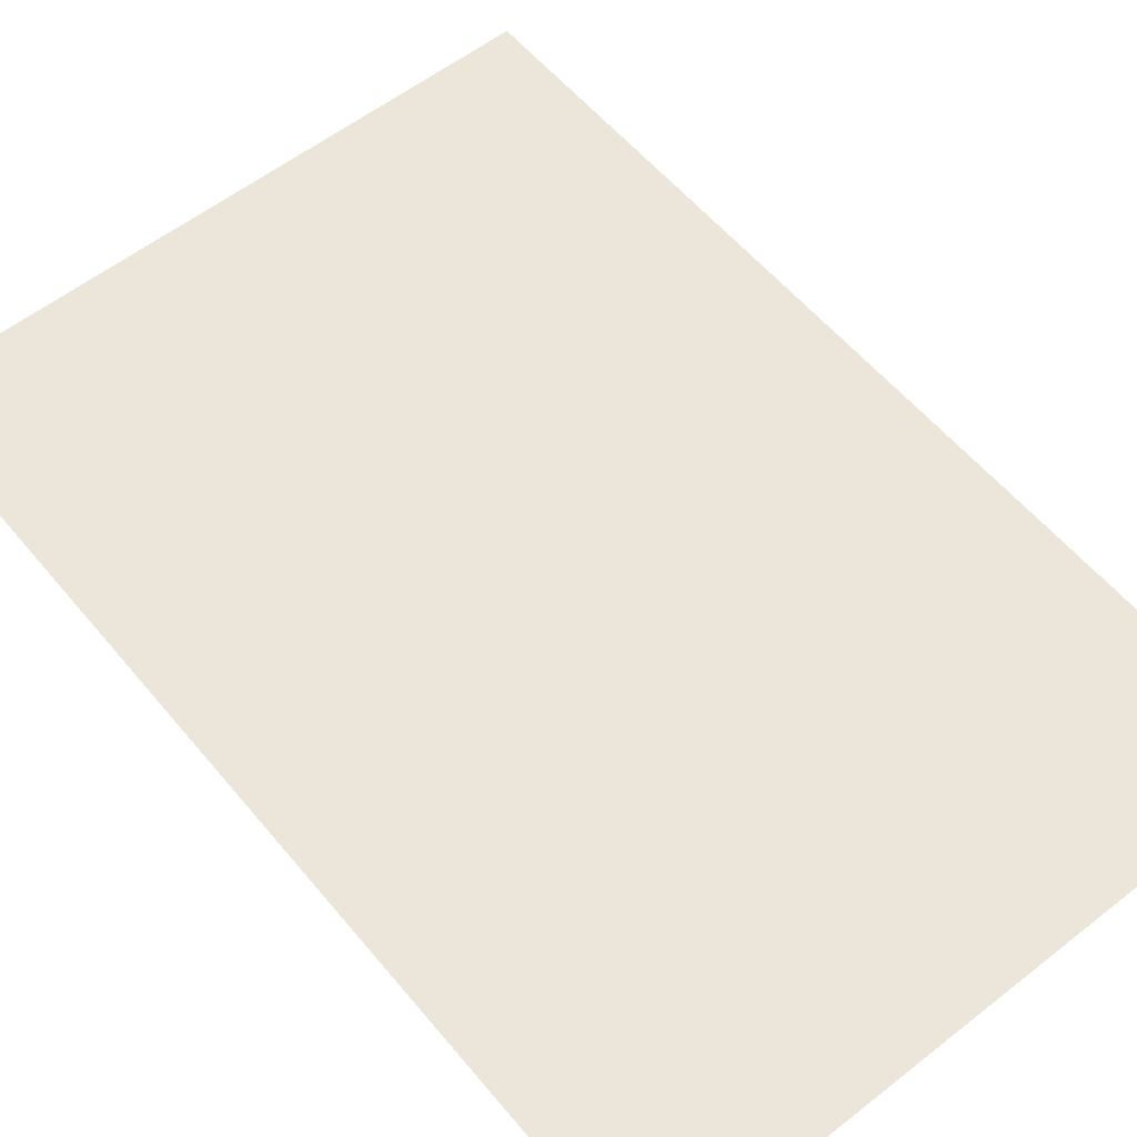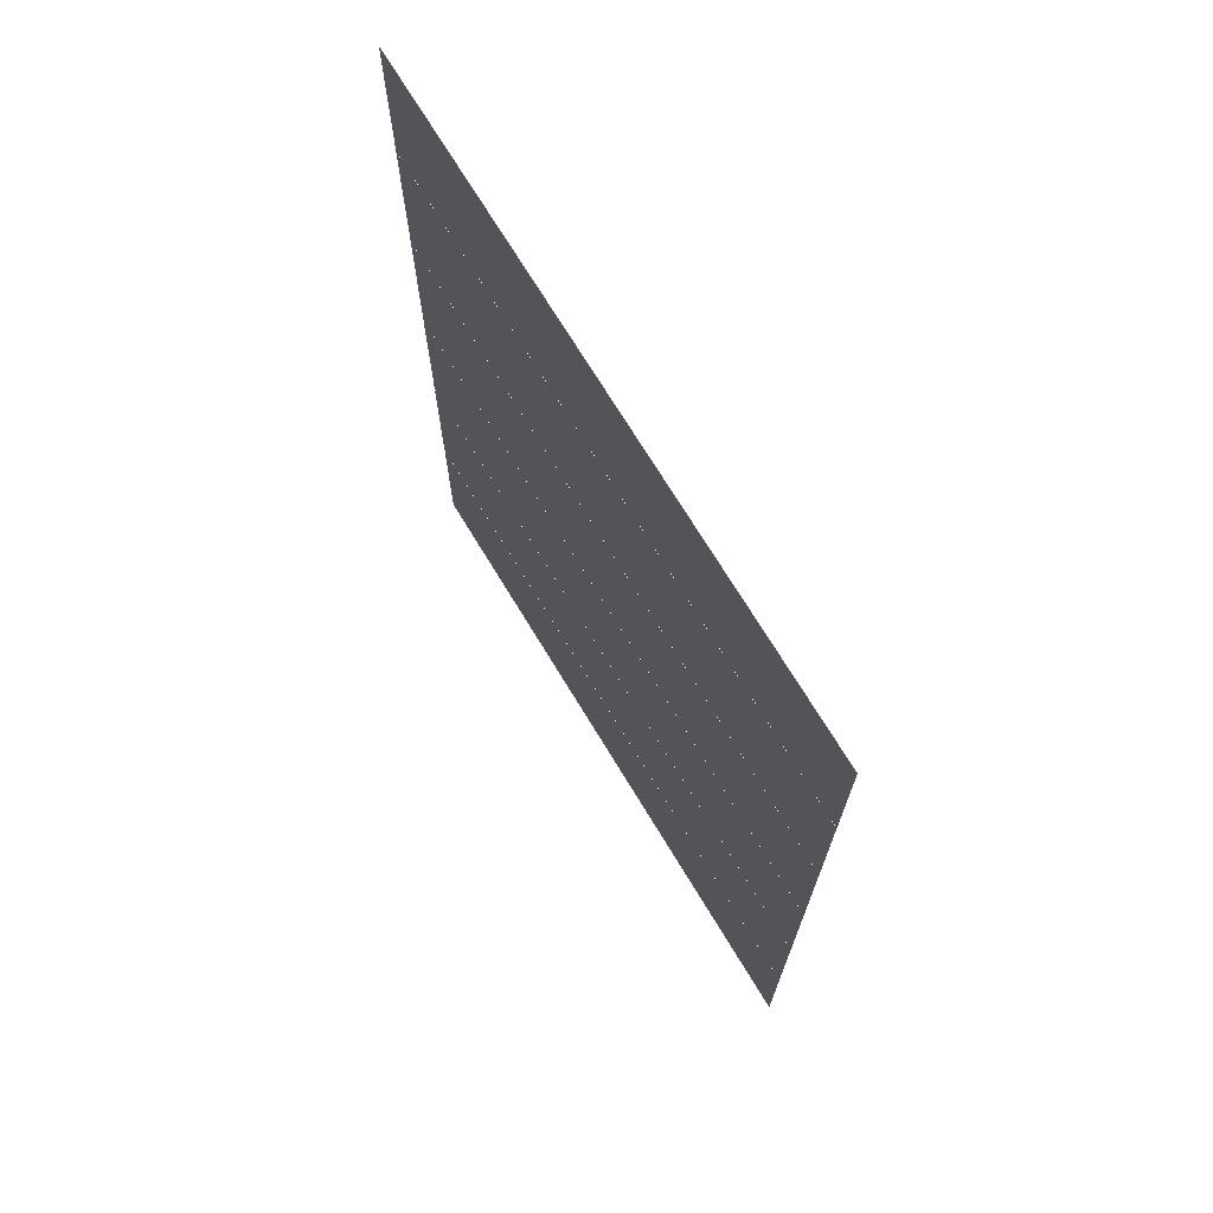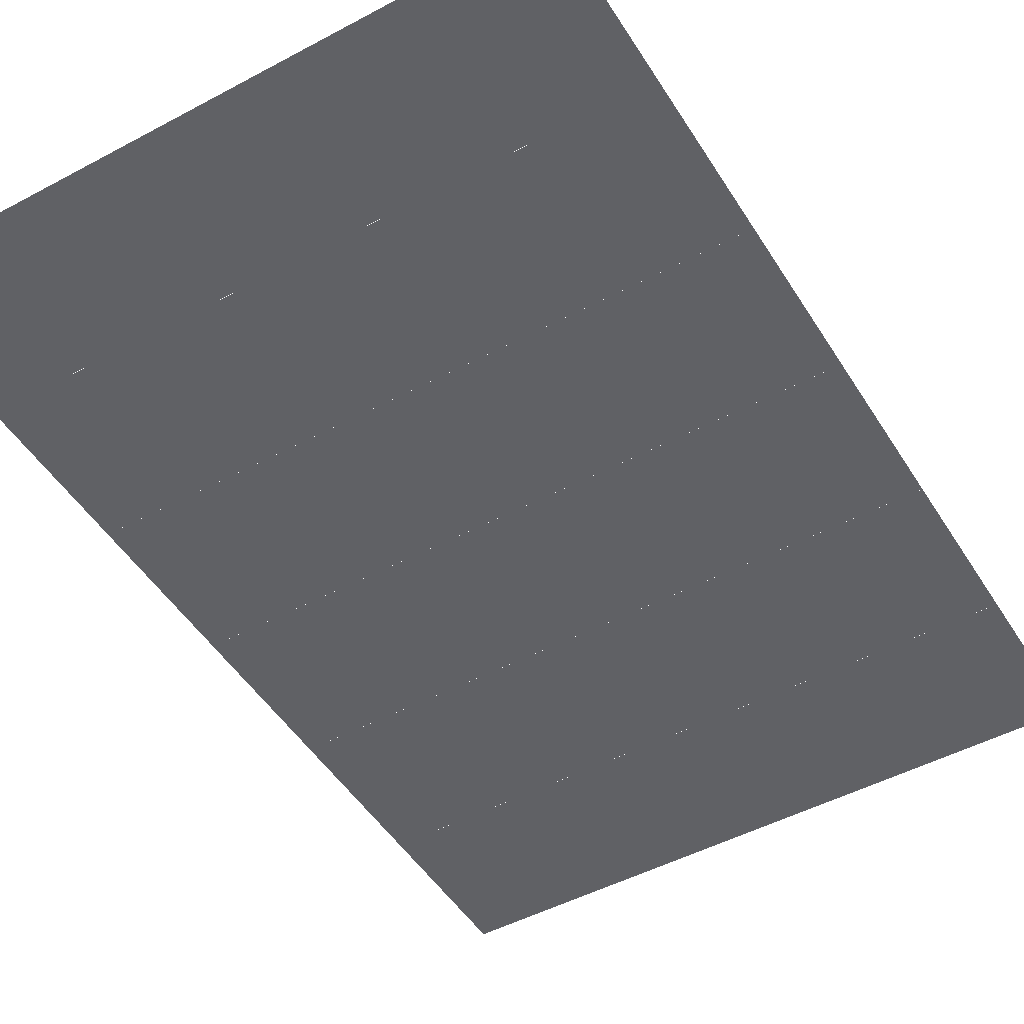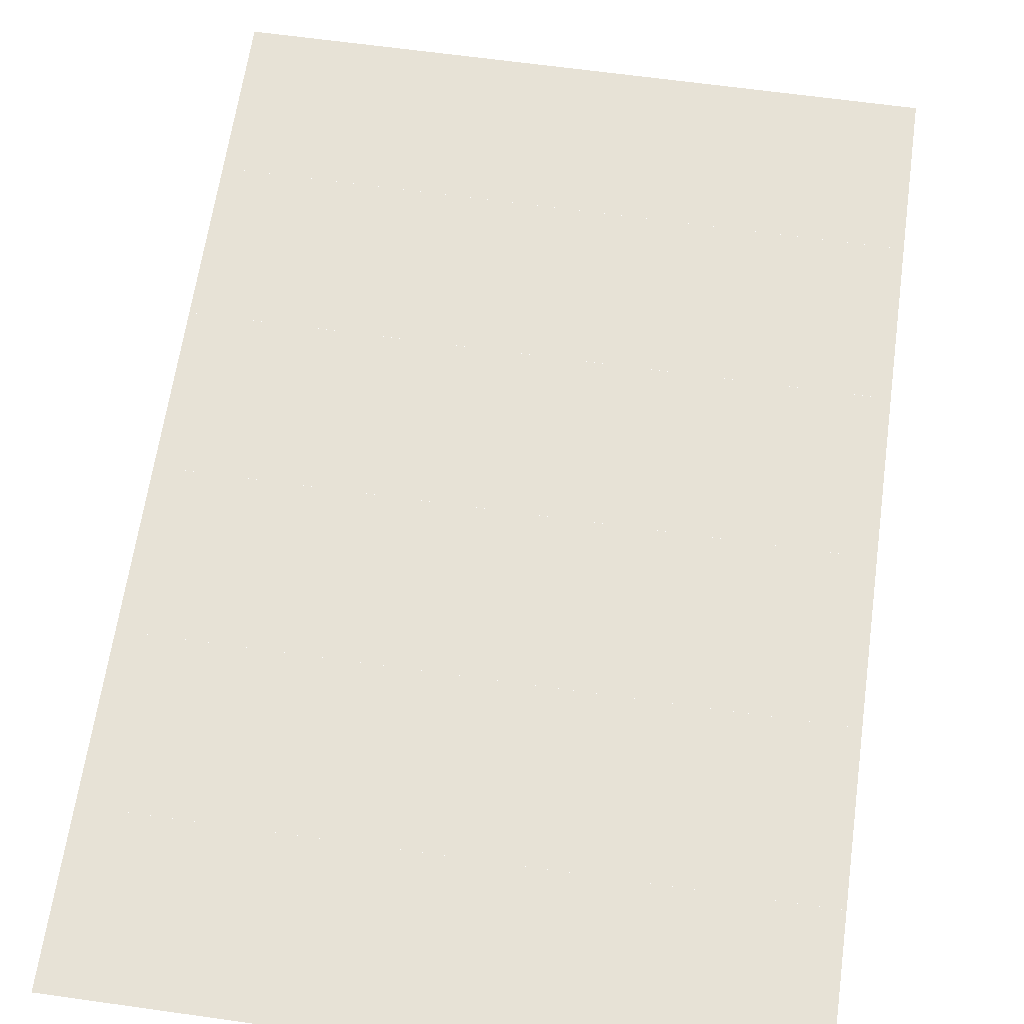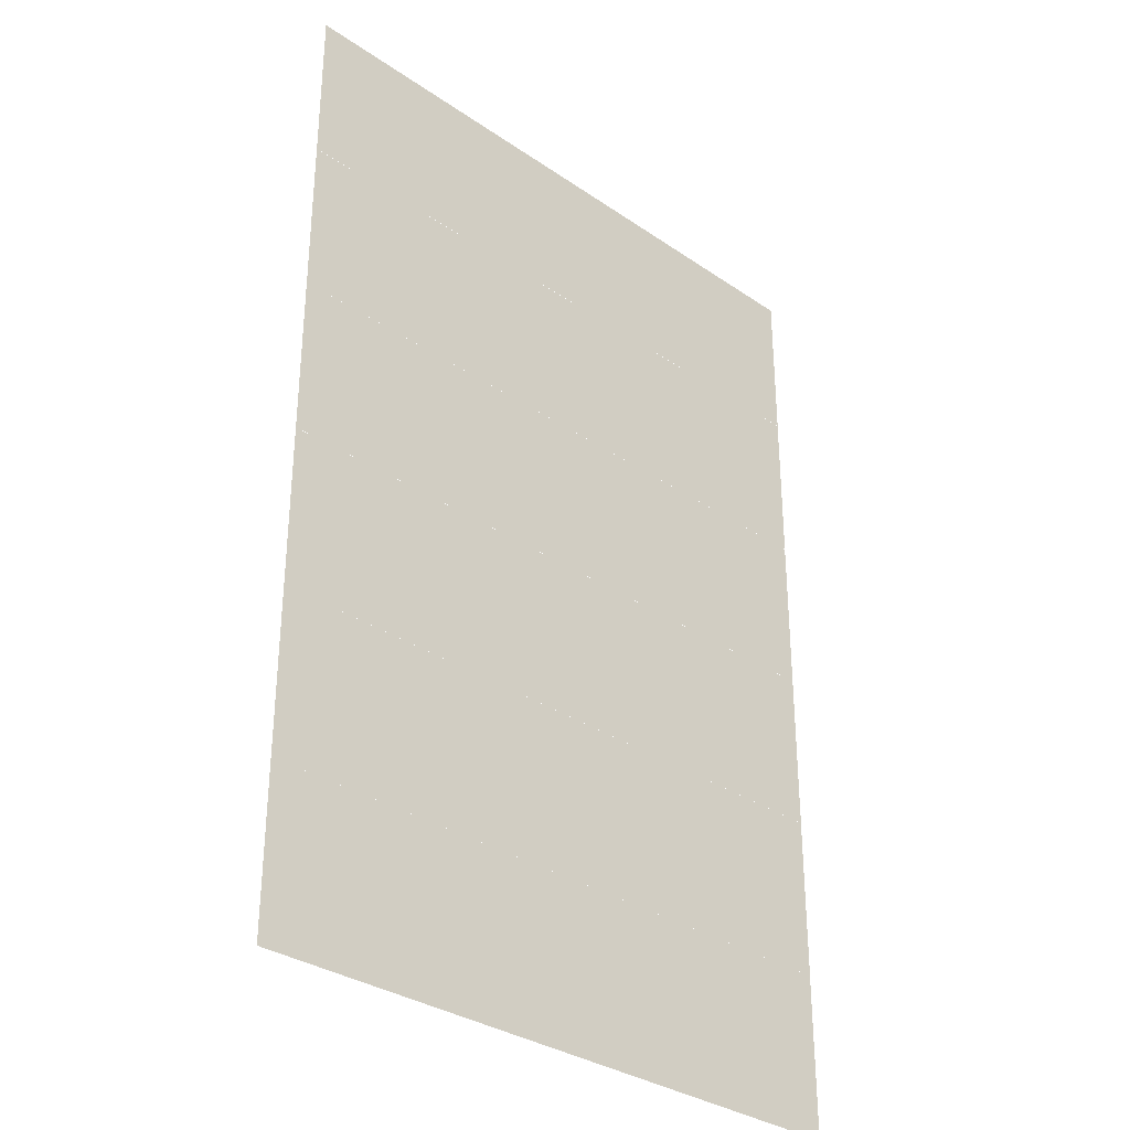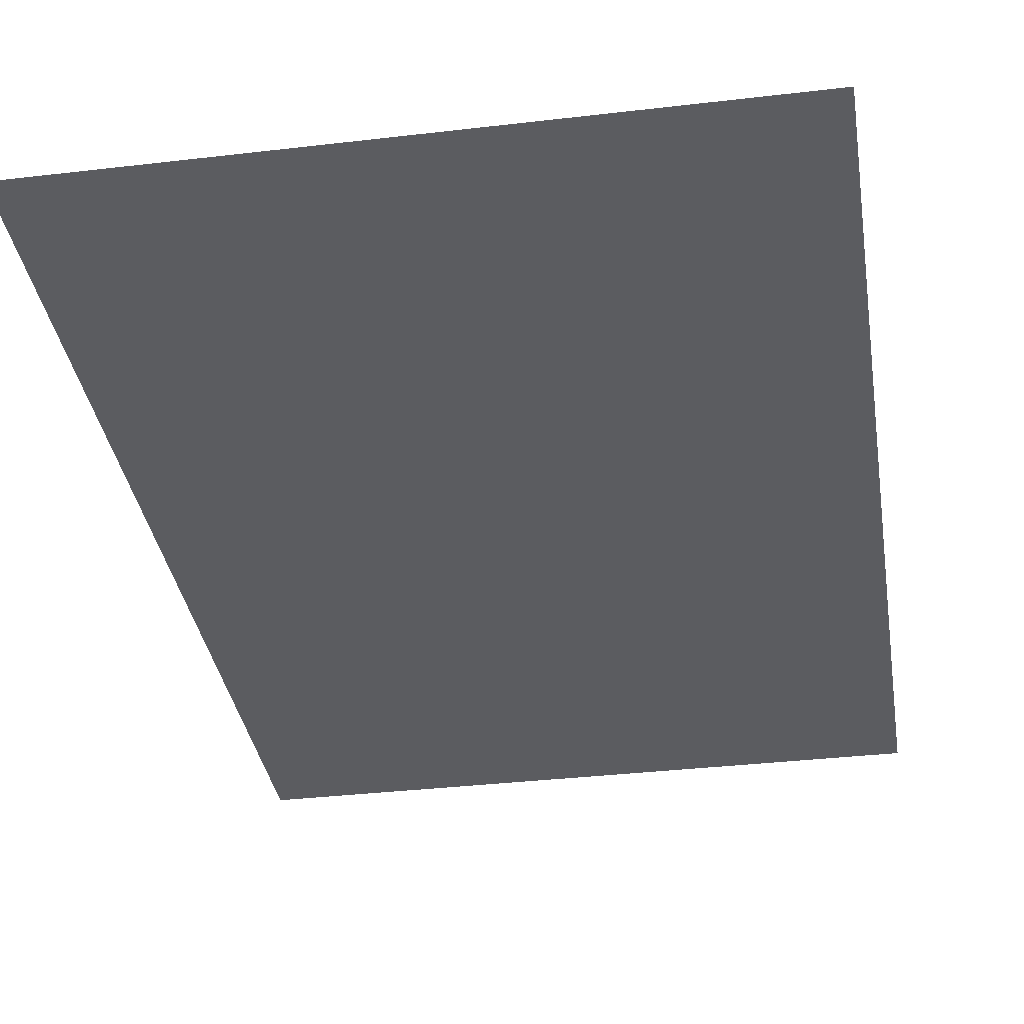
<metadata>
{"format":"obj","ext":"obj","renderer":"f3d","projection":"perspective","resolution":1024,"background":"white","views":[{"elev":57.3,"azim":140.8,"up":"+Z"},{"elev":71.9,"azim":-121.3,"up":"+Y"},{"elev":-48.7,"azim":-149.2,"up":"+Z"},{"elev":63.3,"azim":8.1,"up":"+Z"},{"elev":-32.5,"azim":-43.6,"up":"+Y"},{"elev":-35.1,"azim":8.9,"up":"+Z"}]}
</metadata>
<code>
v -608 -1312 -0.5467
v -624 -1312 -0.5467
v -624 -1296 -0.5467
v -608 -1296 -0.5467
v -624 -1312 -0.5467
v -640 -1312 -0.5467
v -640 -1296 -0.5467
v -624 -1296 -0.5467
v -640 -1312 -0.5467
v -656 -1312 -0.5467
v -656 -1296 -0.5467
v -640 -1296 -0.5467
v -656 -1312 -0.5467
v -672 -1312 -0.5467
v -672 -1296 -0.5467
v -656 -1296 -0.5467
v -608 -1328 -0.5533
v -624 -1328 -0.5533
v -624 -1312 -0.5533
v -608 -1312 -0.5533
v -624 -1328 -0.5533
v -640 -1328 -0.5533
v -640 -1312 -0.5533
v -624 -1312 -0.5533
v -640 -1328 -0.5533
v -656 -1328 -0.5533
v -656 -1312 -0.5533
v -640 -1312 -0.5533
v -656 -1328 -0.5533
v -672 -1328 -0.5533
v -672 -1312 -0.5533
v -656 -1312 -0.5533
v -608 -1344 -0.56
v -624 -1344 -0.56
v -624 -1328 -0.56
v -608 -1328 -0.56
v -624 -1344 -0.56
v -640 -1344 -0.56
v -640 -1328 -0.56
v -624 -1328 -0.56
v -640 -1344 -0.56
v -656 -1344 -0.56
v -656 -1328 -0.56
v -640 -1328 -0.56
v -656 -1344 -0.56
v -672 -1344 -0.56
v -672 -1328 -0.56
v -656 -1328 -0.56
v -608 -1360 -0.5667
v -624 -1360 -0.5667
v -624 -1344 -0.5667
v -608 -1344 -0.5667
v -624 -1360 -0.5667
v -640 -1360 -0.5667
v -640 -1344 -0.5667
v -624 -1344 -0.5667
v -640 -1360 -0.5667
v -656 -1360 -0.5667
v -656 -1344 -0.5667
v -640 -1344 -0.5667
v -656 -1360 -0.5667
v -672 -1360 -0.5667
v -672 -1344 -0.5667
v -656 -1344 -0.5667
v -608 -1376 -0.5733
v -624 -1376 -0.5733
v -624 -1360 -0.5733
v -608 -1360 -0.5733
v -624 -1376 -0.5733
v -640 -1376 -0.5733
v -640 -1360 -0.5733
v -624 -1360 -0.5733
v -640 -1376 -0.5733
v -656 -1376 -0.5733
v -656 -1360 -0.5733
v -640 -1360 -0.5733
v -656 -1376 -0.5733
v -672 -1376 -0.5733
v -672 -1360 -0.5733
v -656 -1360 -0.5733
v -608 -1392 -0.58
v -624 -1392 -0.58
v -624 -1376 -0.58
v -608 -1376 -0.58
v -624 -1392 -0.58
v -640 -1392 -0.58
v -640 -1376 -0.58
v -624 -1376 -0.58
v -640 -1392 -0.58
v -656 -1392 -0.58
v -656 -1376 -0.58
v -640 -1376 -0.58
v -656 -1392 -0.58
v -672 -1392 -0.58
v -672 -1376 -0.58
v -656 -1376 -0.58
g WorldMapV1_mesh_0023
f 1 2 3 4
f 5 6 7 8
f 9 10 11 12
f 13 14 15 16
f 17 18 19 20
f 21 22 23 24
f 25 26 27 28
f 29 30 31 32
f 33 34 35 36
f 37 38 39 40
f 41 42 43 44
f 45 46 47 48
f 49 50 51 52
f 53 54 55 56
f 57 58 59 60
f 61 62 63 64
f 65 66 67 68
f 69 70 71 72
f 73 74 75 76
f 77 78 79 80
f 81 82 83 84
f 85 86 87 88
f 89 90 91 92
f 93 94 95 96

</code>
